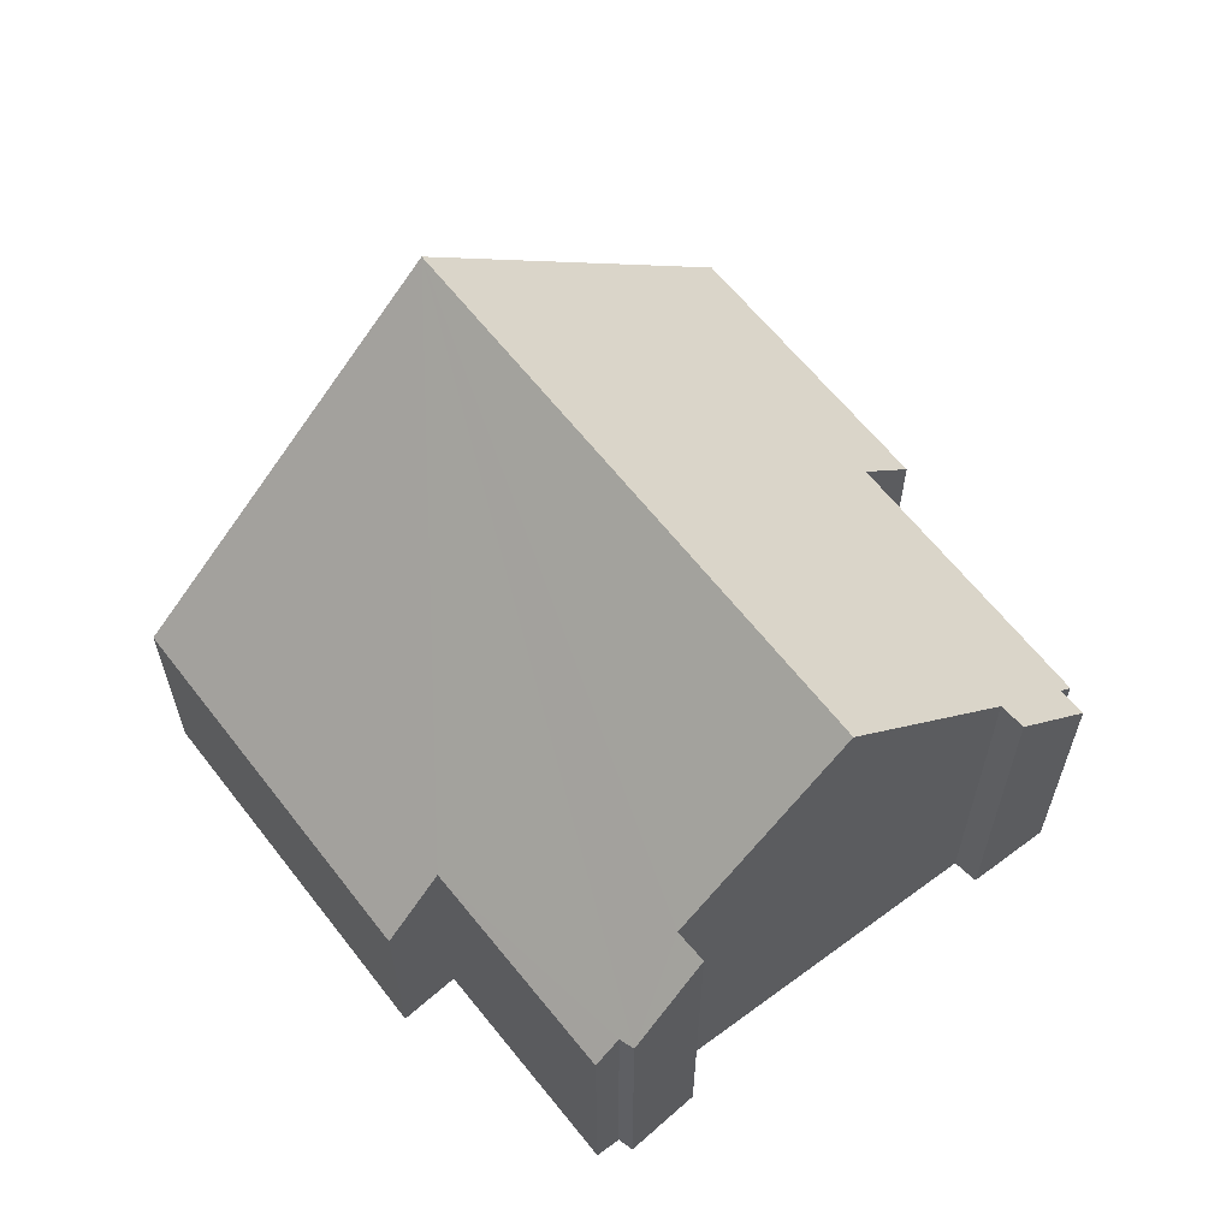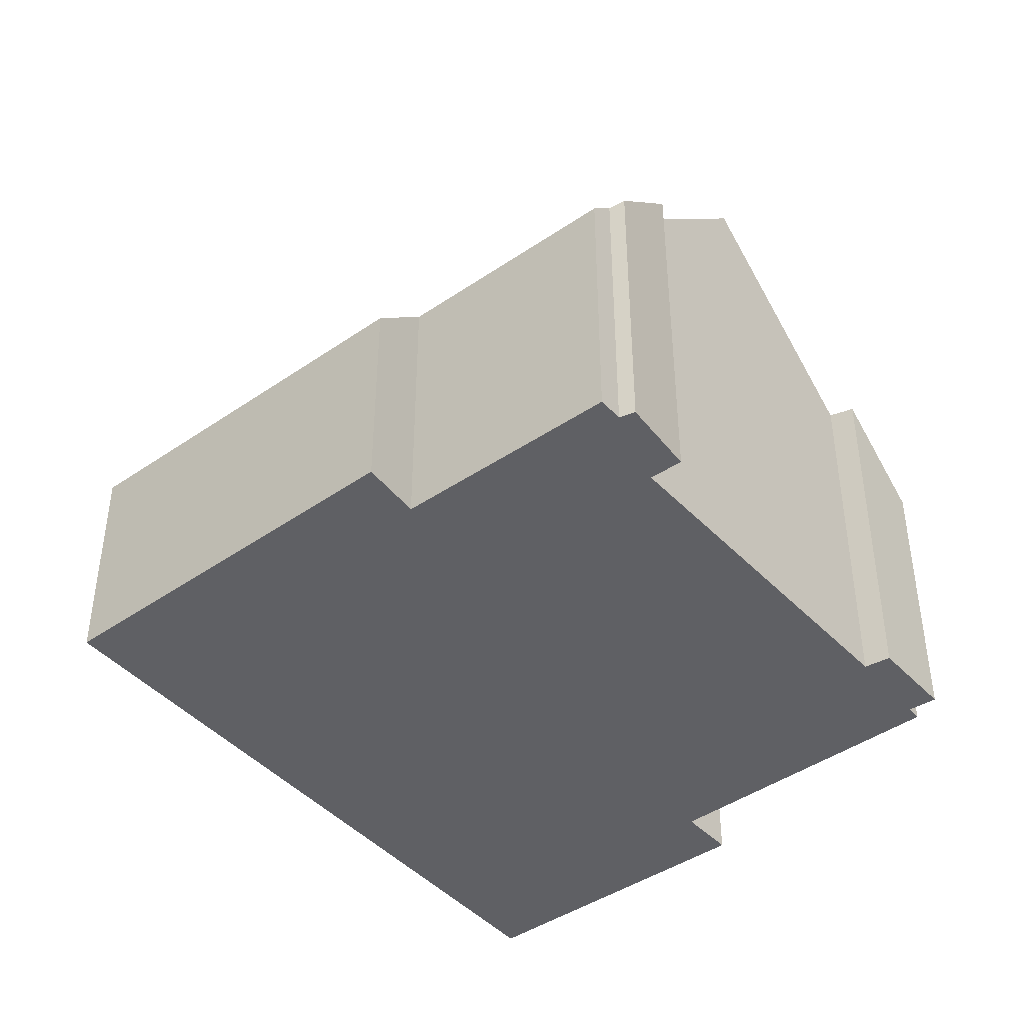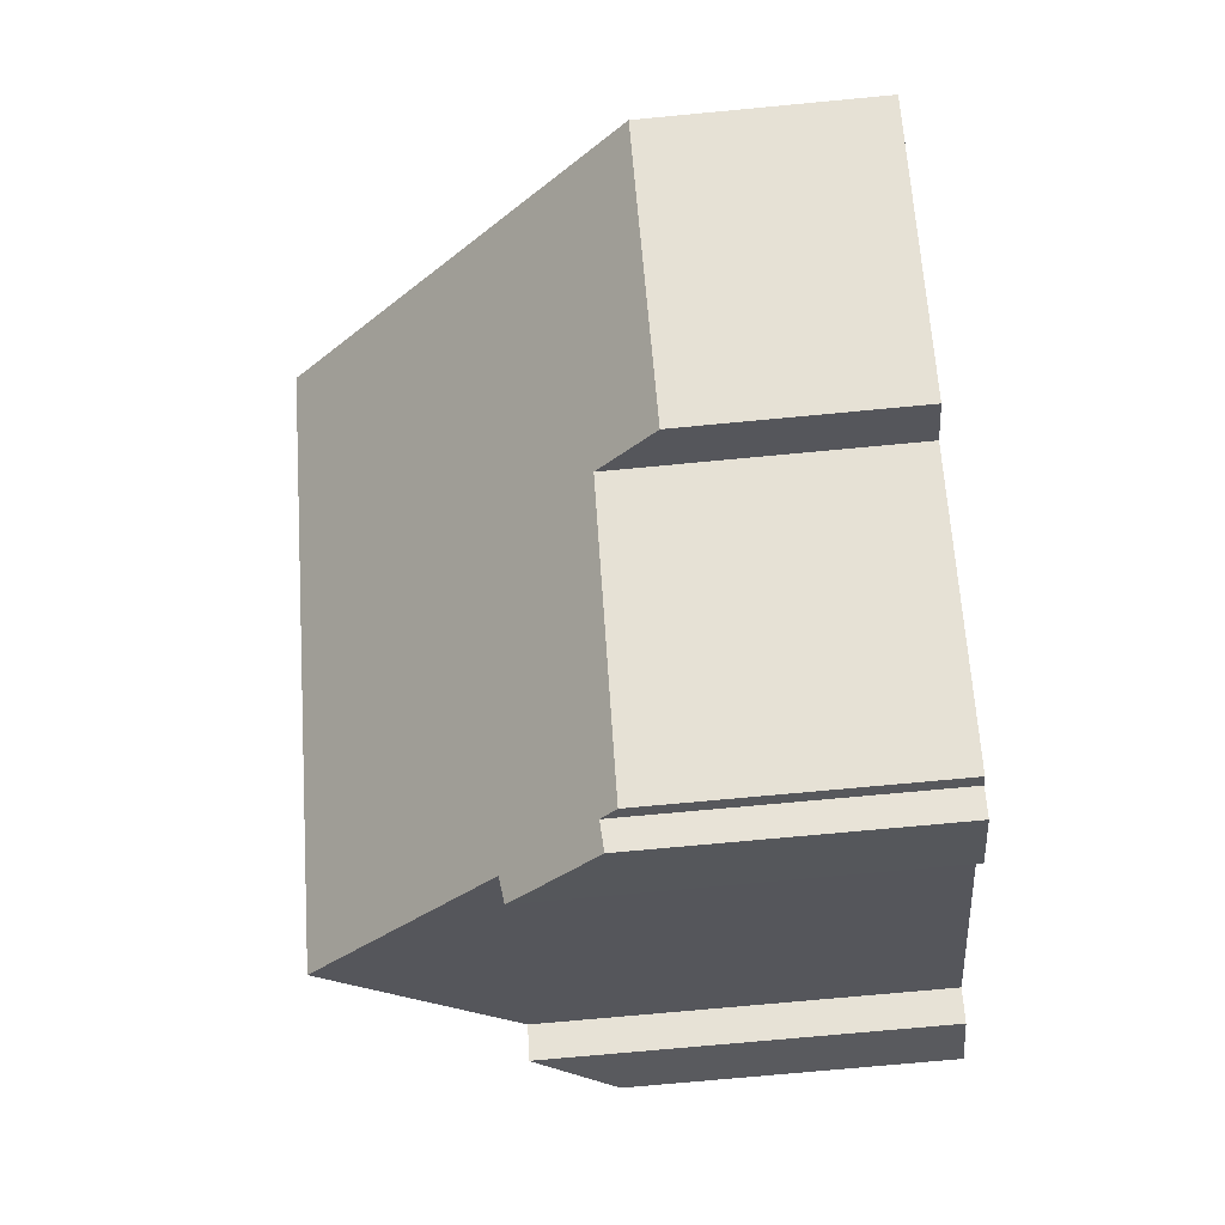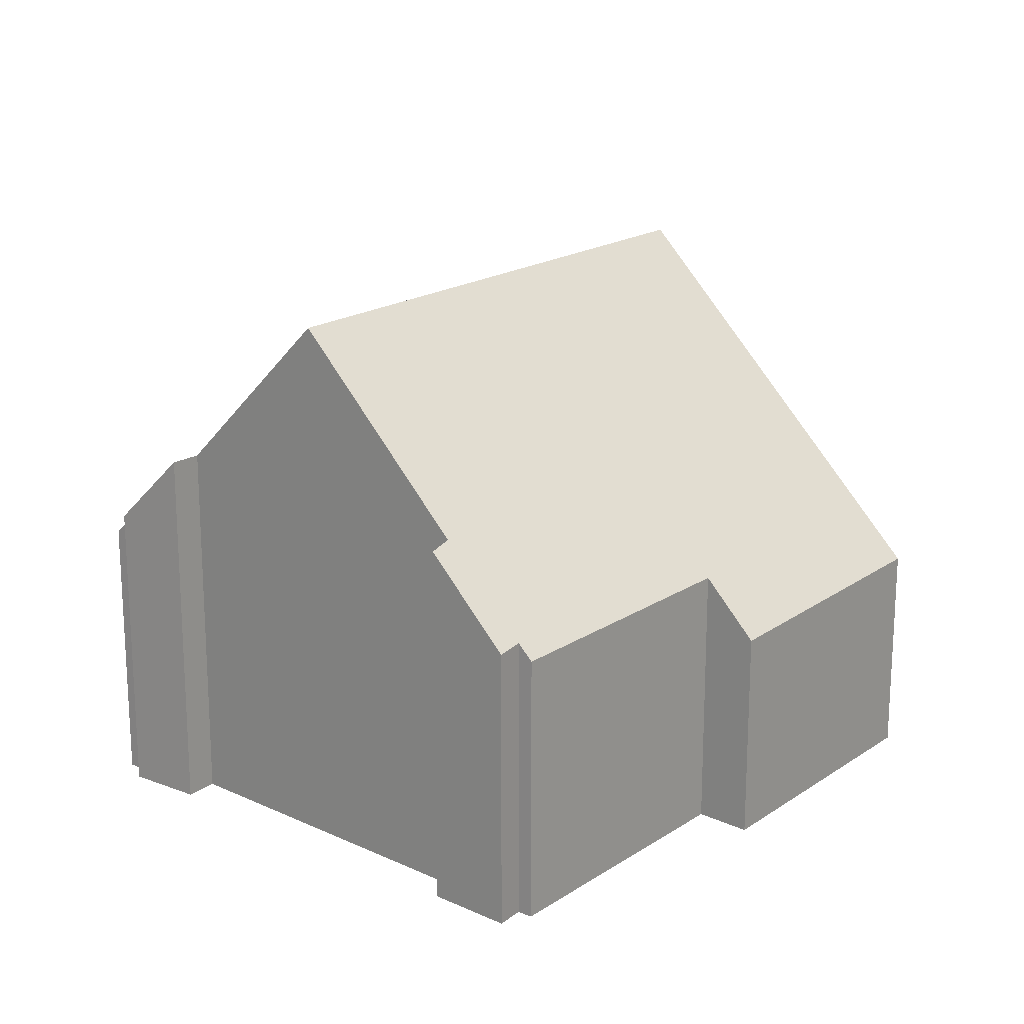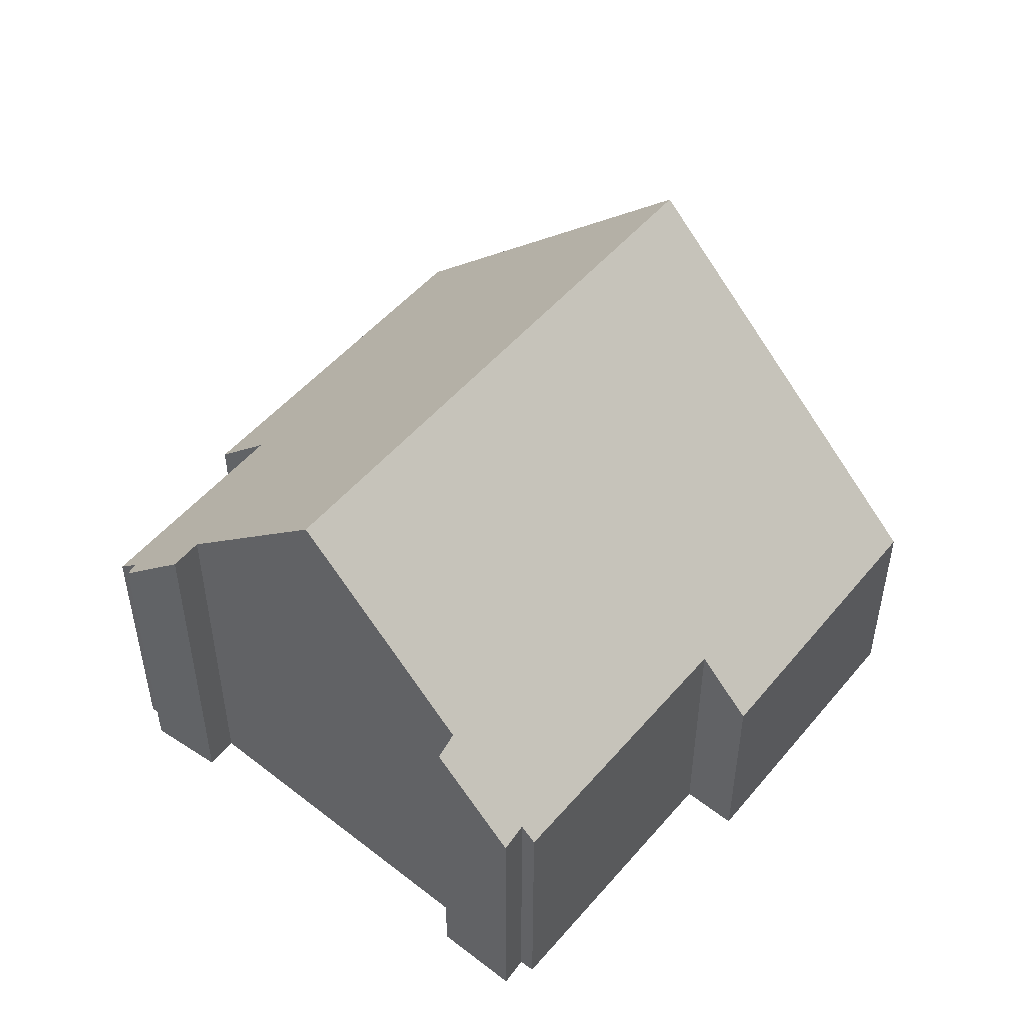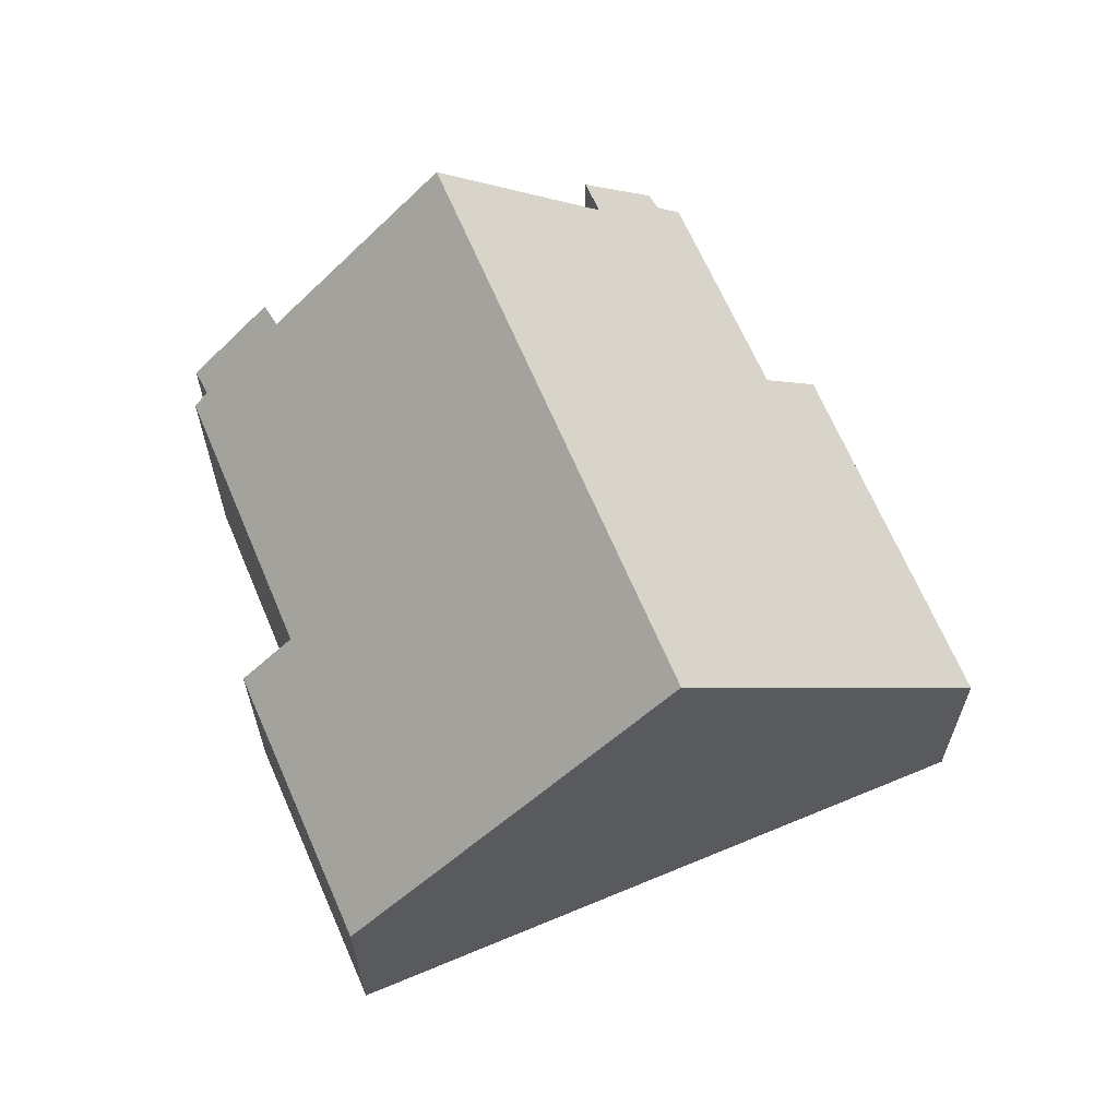
<metadata>
{"format":"obj","ext":"obj","renderer":"f3d","projection":"perspective","resolution":1024,"background":"white","views":[{"elev":63.3,"azim":97.9,"up":"+Y"},{"elev":-44.1,"azim":84.8,"up":"+Y"},{"elev":-71.9,"azim":-84.6,"up":"+Z"},{"elev":19.2,"azim":175.5,"up":"+Y"},{"elev":51.4,"azim":175.0,"up":"+Y"},{"elev":65.3,"azim":-66.9,"up":"+Y"}]}
</metadata>
<code>
v  4.319 9.746 4.188
v  13.71 6.768 -1.091
v  11.55 9.746 -3.278
v  15.16 5.452 -0.645
v  14.11 6.786 -1.536
v  12.59 4.902 2.826
v  8.655 3.889 8.394
v  15.02 5.381 -0.395
v  15.34 4.944 -0.078
v  14.9 4.937 0.385
v  13.42 3.847 3.534
v  12.81 3.852 4.153
v  9.259 6.59 -5.595
v  3.64 3.843 -3.864
v  0 3.913 2.396e-16
v  4.35 4.822 -3.145
v  7.933 4.826 -6.841
v  8.133 5.091 -6.655
v  8.46 5.053 -7.049
v  9.533 6.524 -5.976
v  8.133 4.075e-16 -6.655
v  8.46 4.316e-16 -7.049
v  7.933 4.189e-16 -6.841
v  4.35 1.926e-16 -3.145
v  0 0 0
v  3.64 2.366e-16 -3.864
v  14.11 9.405e-17 -1.536
v  13.71 6.68e-17 -1.091
v  12.59 -1.73e-16 2.826
v  13.42 -2.164e-16 3.534
v  15.02 2.419e-17 -0.395
v  15.34 4.776e-18 -0.078
v  15.16 3.949e-17 -0.645
v  9.259 3.426e-16 -5.595
v  11.55 2.007e-16 -3.278
v  9.533 3.659e-16 -5.976
v  4.319 -2.564e-16 4.188
v  8.655 -5.14e-16 8.394
v  12.81 -2.543e-16 4.153
v  14.9 -2.357e-17 0.385
g defaultobject
f 1 2 3
f 2 4 5
f 4 2 1
f 4 1 6
f 6 1 7
f 4 6 8
f 8 6 9
f 9 6 10
f 6 7 11
f 11 7 12
f 3 13 1
f 1 14 15
f 14 1 16
f 16 1 17
f 17 1 18
f 18 1 19
f 19 1 13
f 19 13 20
f 19 21 18
f 21 19 22
f 23 16 17
f 16 23 24
f 14 25 15
f 25 14 26
f 27 2 5
f 2 27 28
f 21 17 18
f 17 21 23
f 24 14 16
f 14 24 26
f 11 29 6
f 29 11 30
f 9 31 8
f 31 9 32
f 4 27 5
f 27 4 33
f 2 13 3
f 13 2 28
f 13 28 34
f 34 28 35
f 36 19 20
f 19 36 22
f 25 1 15
f 1 25 7
f 7 25 37
f 7 37 38
f 38 12 7
f 12 38 39
f 12 39 11
f 11 39 30
f 29 10 6
f 10 29 9
f 9 29 32
f 32 29 40
f 8 33 4
f 33 8 31
f 34 20 13
f 20 34 36
f 39 29 30
f 40 31 32
f 31 40 27
f 27 40 28
f 28 40 29
f 28 29 35
f 35 29 34
f 34 29 22
f 22 29 21
f 21 29 39
f 21 39 38
f 21 38 23
f 23 38 24
f 24 38 26
f 26 38 37
f 26 37 25
f 22 36 34
f 27 33 31

</code>
